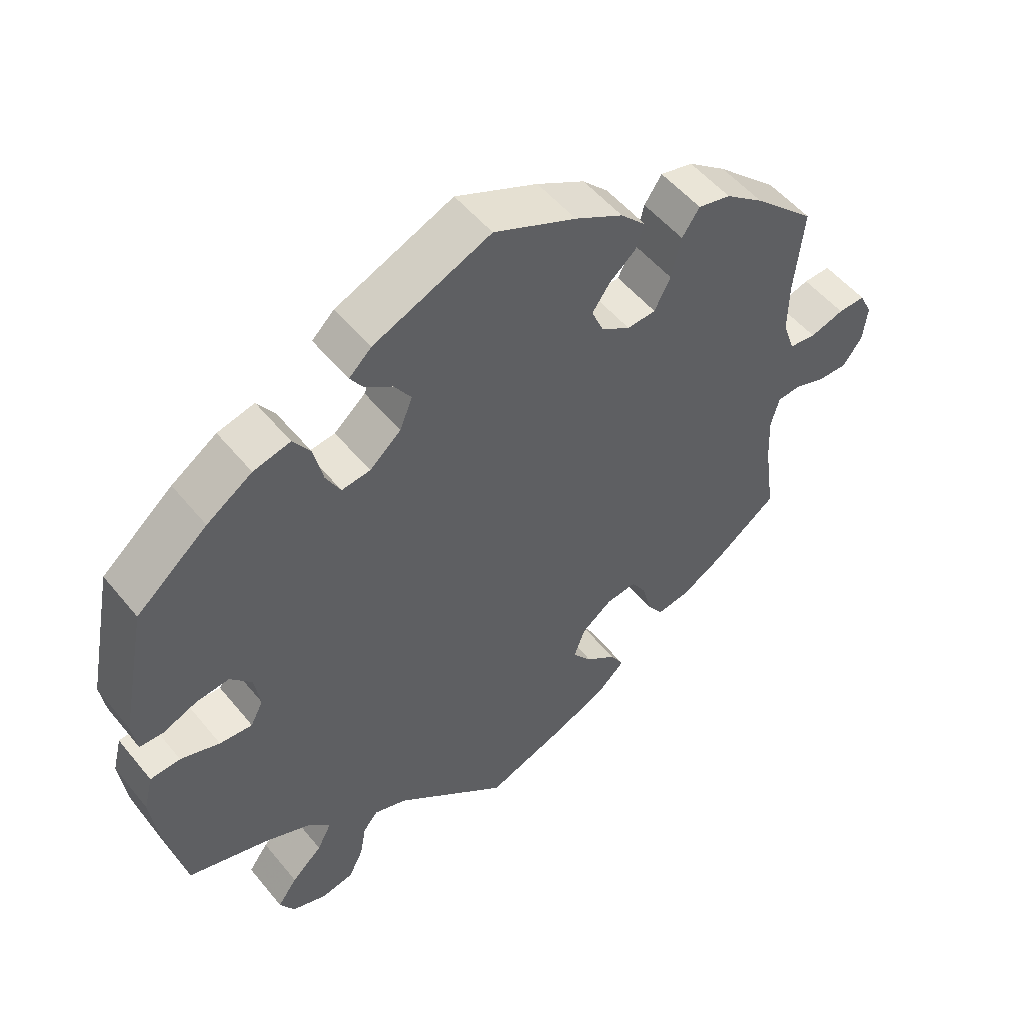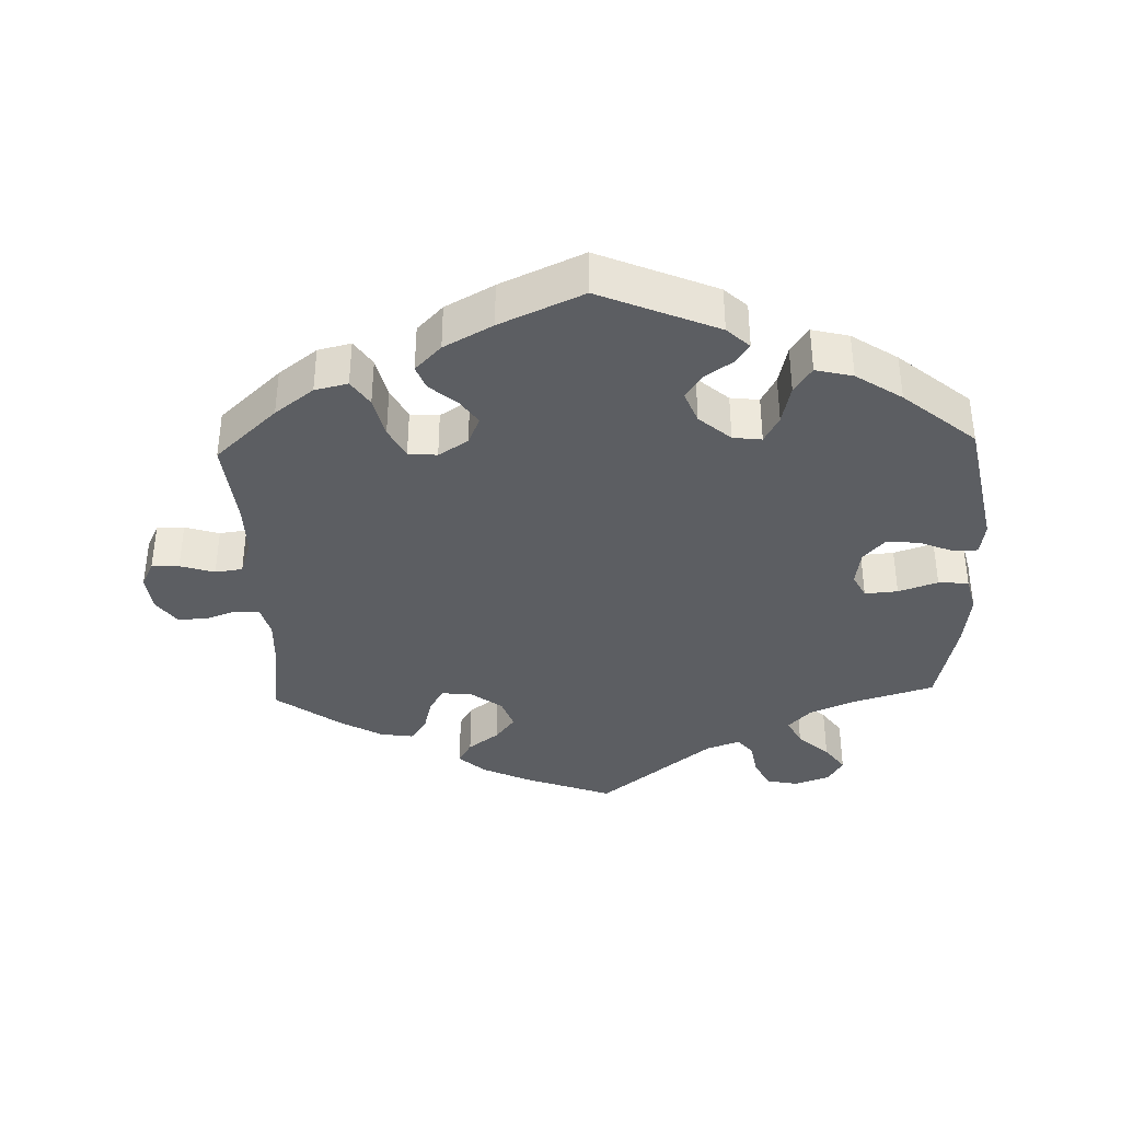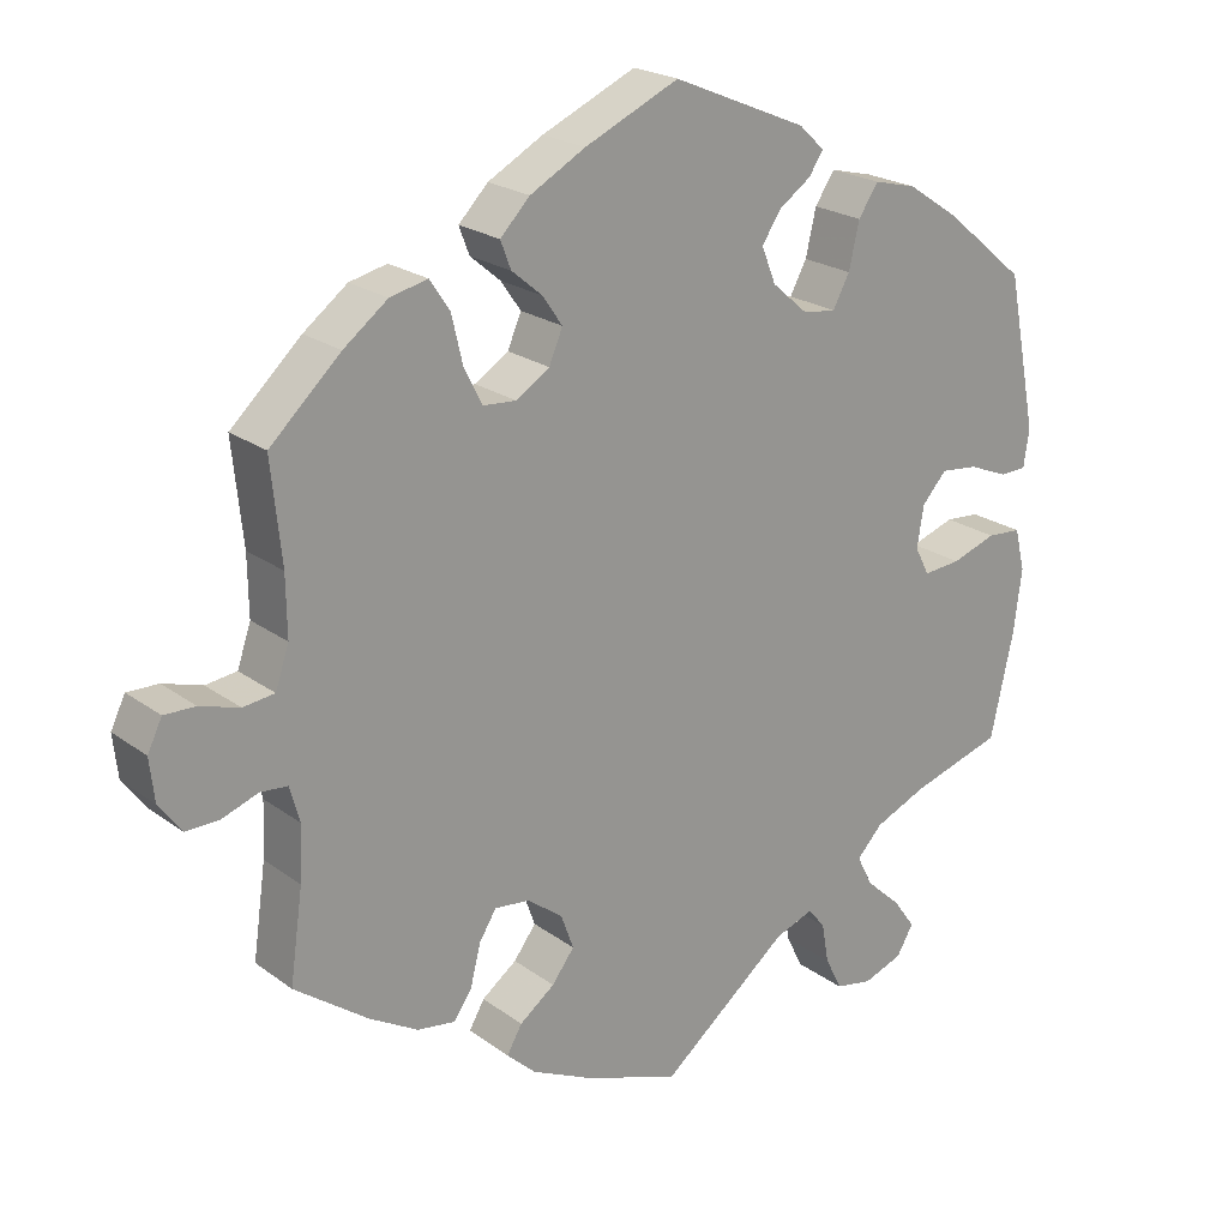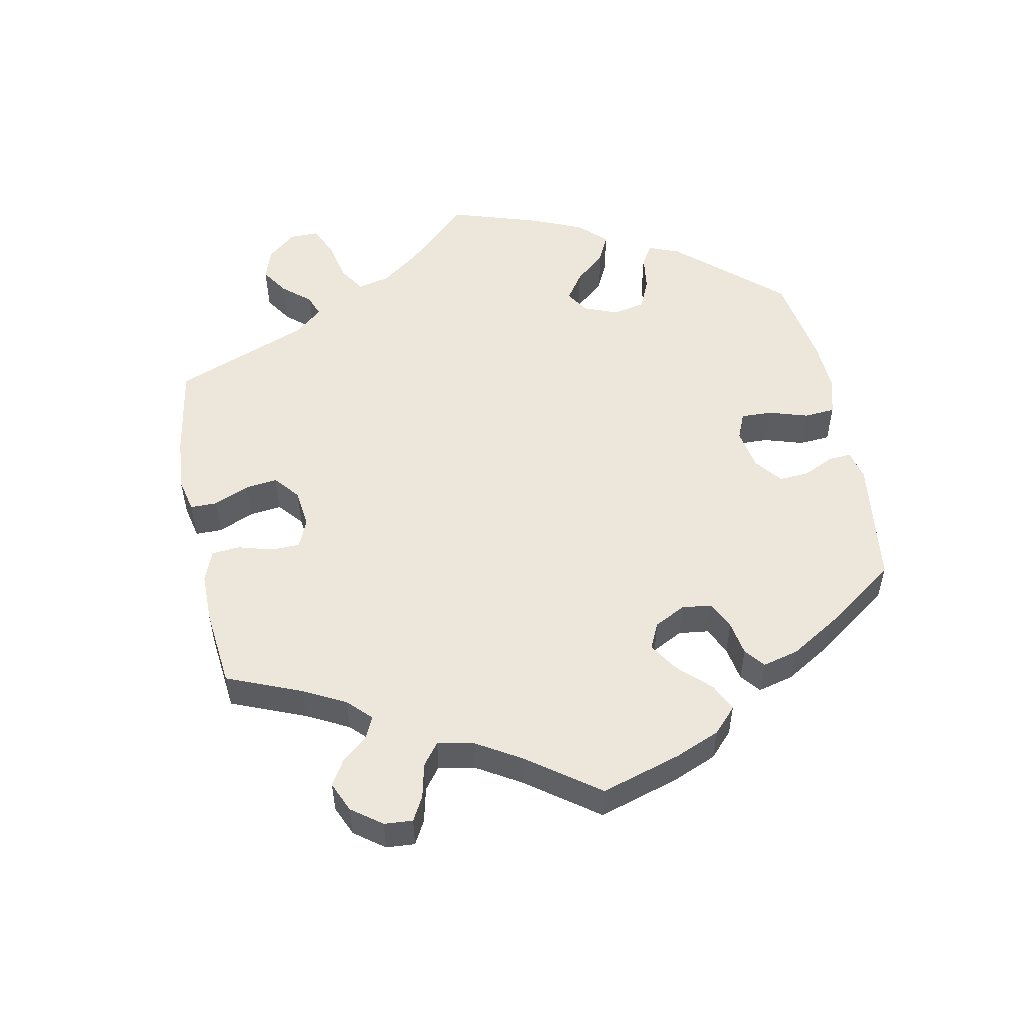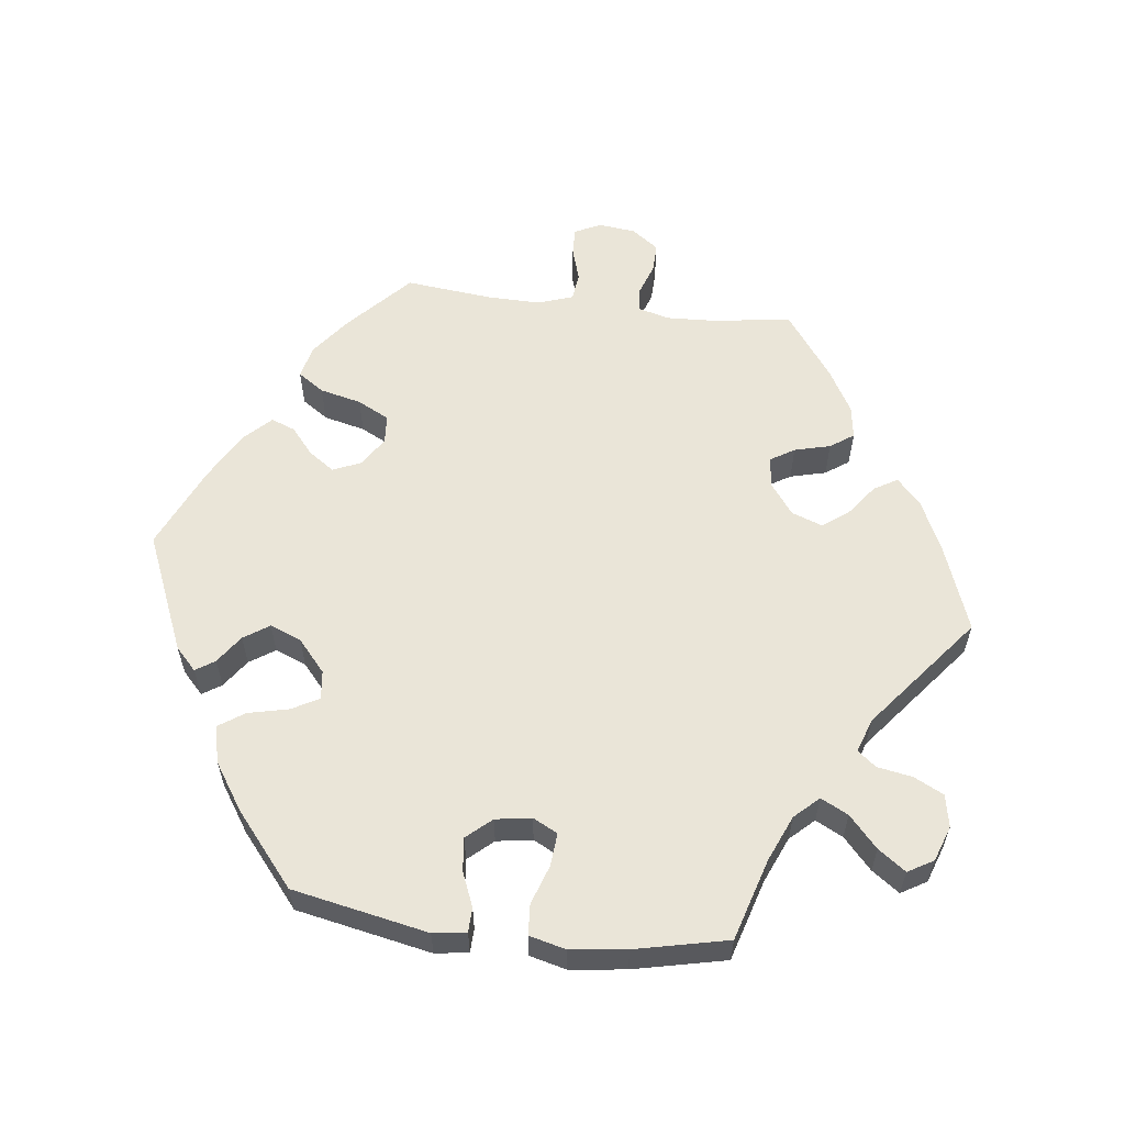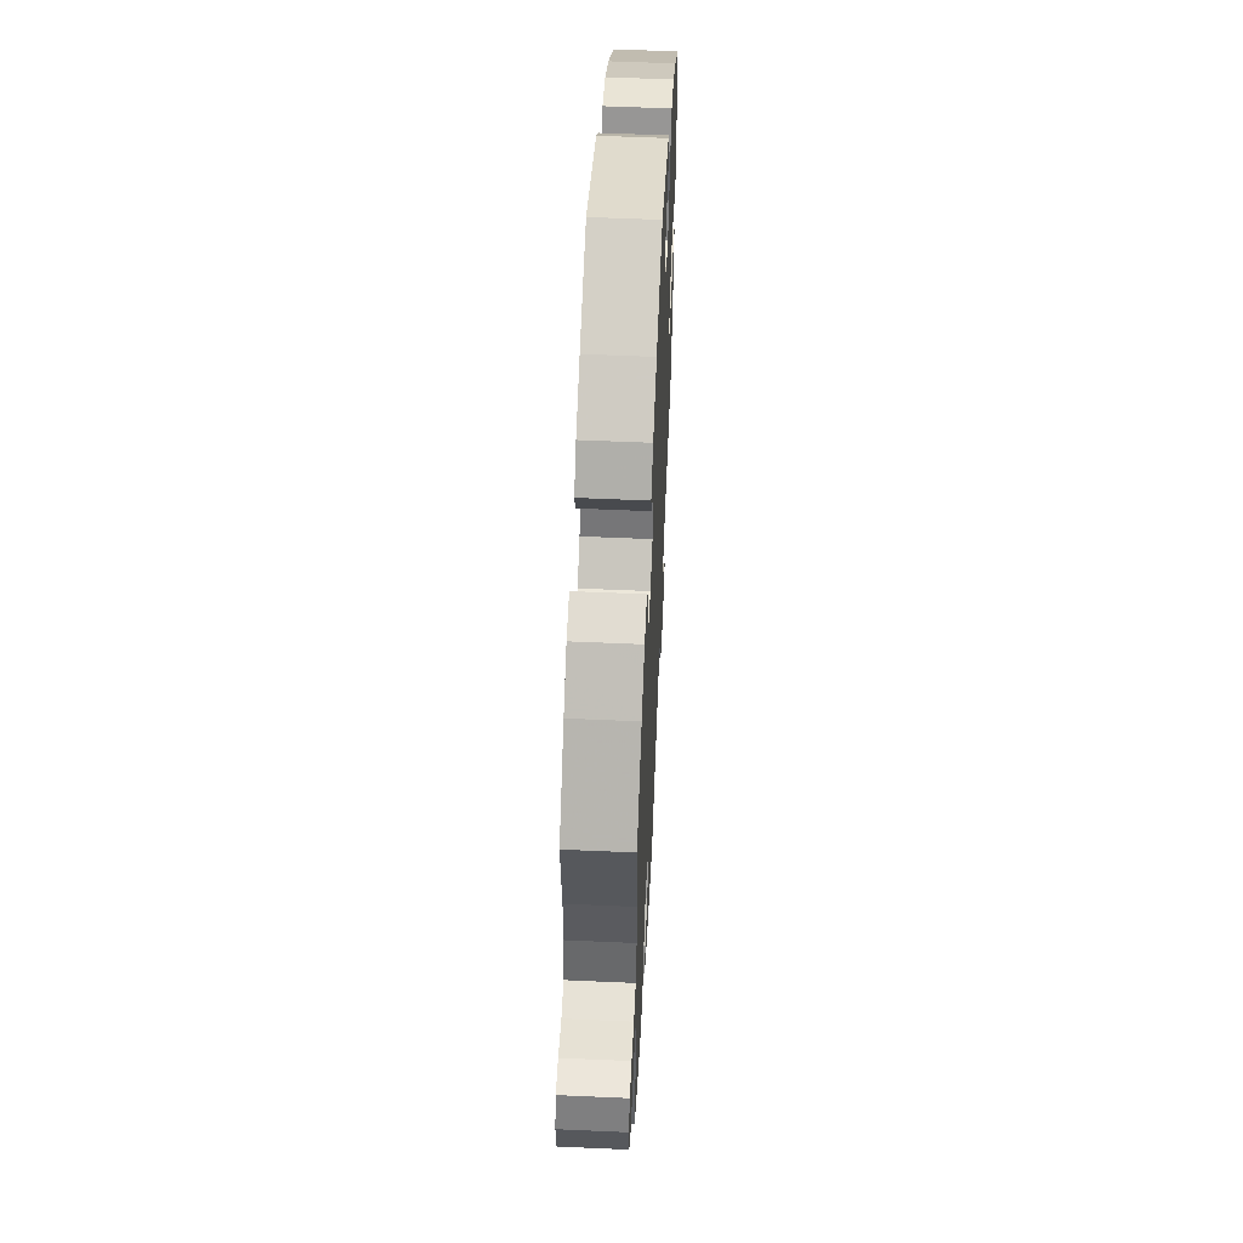
<metadata>
{"format":"obj","ext":"obj","renderer":"f3d","projection":"perspective","resolution":1024,"background":"white","views":[{"elev":52.3,"azim":141.9,"up":"+Z"},{"elev":-37.6,"azim":1.9,"up":"+Y"},{"elev":21.9,"azim":-38.4,"up":"+Z"},{"elev":53.2,"azim":-71.2,"up":"+Y"},{"elev":58.7,"azim":97.0,"up":"+Y"},{"elev":55.9,"azim":-87.3,"up":"+Z"}]}
</metadata>
<code>
v 0.538 0.07 0.097
v 0.531 0.07 0.05
v 0.497 0.07 0.049
v 0.448 0.07 0.069
v 0.401 0.07 0.074
v 0.37 0.07 0.039
v 0.362 0.07 -0.012
v 0.38 0.07 -0.047
v 0.427 0.07 -0.043
v 0.483 0.07 -0.024
v 0.526 0.07 -0.027
v 0.539 0.07 -0.079
v 0.529 0.07 -0.158
v 0.5 0.07 -0.289
v 0.384 0.07 -0.324
v 0.319 0.07 -0.352
v 0.287 0.07 -0.386
v 0.307 0.07 -0.425
v 0.351 0.07 -0.465
v 0.379 0.07 -0.504
v 0.358 0.07 -0.54
v 0.308 0.07 -0.558
v 0.262 0.07 -0.549
v 0.241 0.07 -0.507
v 0.232 0.07 -0.457
v 0.211 0.07 -0.431
v 0.163 0.07 -0.448
v 0.001 0.07 -0.578
v -0.124 0.07 -0.532
v -0.194 0.07 -0.499
v -0.231 0.07 -0.465
v -0.212 0.07 -0.432
v -0.168 0.07 -0.399
v -0.14 0.07 -0.362
v -0.156 0.07 -0.318
v -0.2 0.07 -0.285
v -0.244 0.07 -0.28
v -0.265 0.07 -0.314
v -0.278 0.07 -0.365
v -0.301 0.07 -0.398
v -0.348 0.07 -0.391
v -0.409 0.07 -0.356
v -0.501 0.07 -0.289
v -0.485 0.07 -0.175
v -0.482 0.07 -0.107
v -0.494 0.07 -0.063
v -0.528 0.07 -0.06
v -0.573 0.07 -0.076
v -0.615 0.07 -0.077
v -0.643 0.07 -0.039
v -0.649 0.07 0.014
v -0.631 0.07 0.051
v -0.592 0.07 0.05
v -0.543 0.07 0.035
v -0.504 0.07 0.04
v -0.487 0.07 0.09
v -0.488 0.07 0.164
v -0.501 0.07 0.289
v -0.413 0.07 0.371
v -0.358 0.07 0.413
v -0.311 0.07 0.424
v -0.286 0.07 0.387
v -0.272 0.07 0.328
v -0.249 0.07 0.283
v -0.208 0.07 0.28
v -0.166 0.07 0.307
v -0.149 0.07 0.347
v -0.174 0.07 0.383
v -0.212 0.07 0.415
v -0.225 0.07 0.449
v -0.188 0.07 0.487
v -0.119 0.07 0.525
v -0.001 0.07 0.578
v 0.167 0.07 0.507
v 0.199 0.07 0.477
v 0.181 0.07 0.45
v 0.141 0.07 0.422
v 0.117 0.07 0.386
v 0.135 0.07 0.341
v 0.18 0.07 0.302
v 0.221 0.07 0.297
v 0.242 0.07 0.336
v 0.255 0.07 0.393
v 0.28 0.07 0.43
v 0.333 0.07 0.417
v 0.398 0.07 0.374
v 0.5 0.07 0.289
v 0.538 0 0.097
v 0.531 0 0.05
v 0.497 0 0.049
v 0.448 0 0.069
v 0.401 0 0.074
v 0.37 0 0.039
v 0.362 0 -0.012
v 0.38 0 -0.047
v 0.427 0 -0.043
v 0.483 0 -0.024
v 0.526 0 -0.027
v 0.539 0 -0.079
v 0.529 0 -0.158
v 0.5 0 -0.289
v 0.384 0 -0.324
v 0.319 0 -0.352
v 0.287 0 -0.386
v 0.307 0 -0.425
v 0.351 0 -0.465
v 0.379 0 -0.504
v 0.358 0 -0.54
v 0.308 0 -0.558
v 0.262 0 -0.549
v 0.241 0 -0.507
v 0.232 0 -0.457
v 0.211 0 -0.431
v 0.163 0 -0.448
v 0.001 0 -0.578
v -0.124 0 -0.532
v -0.194 0 -0.499
v -0.231 0 -0.465
v -0.212 0 -0.432
v -0.168 0 -0.399
v -0.14 0 -0.362
v -0.156 0 -0.318
v -0.2 0 -0.285
v -0.244 0 -0.28
v -0.265 0 -0.314
v -0.278 0 -0.365
v -0.301 0 -0.398
v -0.348 0 -0.391
v -0.409 0 -0.356
v -0.501 0 -0.289
v -0.485 0 -0.175
v -0.482 0 -0.107
v -0.494 0 -0.063
v -0.528 0 -0.06
v -0.573 0 -0.076
v -0.615 0 -0.077
v -0.643 0 -0.039
v -0.649 0 0.014
v -0.631 0 0.051
v -0.592 0 0.05
v -0.543 0 0.035
v -0.504 0 0.04
v -0.487 0 0.09
v -0.488 0 0.164
v -0.501 0 0.289
v -0.413 0 0.371
v -0.358 0 0.413
v -0.311 0 0.424
v -0.286 0 0.387
v -0.272 0 0.328
v -0.249 0 0.283
v -0.208 0 0.28
v -0.166 0 0.307
v -0.149 0 0.347
v -0.174 0 0.383
v -0.212 0 0.415
v -0.225 0 0.449
v -0.188 0 0.487
v -0.119 0 0.525
v -0.001 0 0.578
v 0.167 0 0.507
v 0.199 0 0.477
v 0.181 0 0.45
v 0.141 0 0.422
v 0.117 0 0.386
v 0.135 0 0.341
v 0.18 0 0.302
v 0.221 0 0.297
v 0.242 0 0.336
v 0.255 0 0.393
v 0.28 0 0.43
v 0.333 0 0.417
v 0.398 0 0.374
v 0.5 0 0.289
f 82 83 84 85
f 81 82 85 86
f 74 75 76 77
f 74 77 78
f 73 74 78
f 72 73 78 79
f 68 69 70 71
f 67 68 71 72
f 60 61 62 63
f 60 63 64
f 57 58 59 60
f 56 57 60 64
f 55 56 64 65
f 51 52 53 54
f 51 54 55
f 50 51 55
f 47 48 49 50
f 46 47 50 55
f 45 46 55 65
f 41 42 43 44
f 38 39 40 41
f 37 38 41 44
f 36 37 44 45
f 30 31 32 33
f 30 33 34
f 27 28 29 30
f 26 27 30 34
f 22 23 24 25
f 20 21 22 25
f 18 19 20 25
f 17 18 25 26
f 16 17 26 34
f 12 13 14 15
f 9 10 11 12
f 8 9 12 15
f 7 8 15 16
f 1 2 3 4
f 1 4 5
f 81 86 87 1
f 67 72 79 80
f 66 67 80
f 36 45 65 66
f 35 36 66 80
f 7 16 34 35
f 6 7 35 80
f 5 6 80 81
f 1 5 81
f 172 171 170 169
f 173 172 169 168
f 164 163 162 161
f 165 164 161
f 165 161 160
f 166 165 160 159
f 158 157 156 155
f 159 158 155 154
f 150 149 148 147
f 151 150 147
f 147 146 145 144
f 151 147 144 143
f 152 151 143 142
f 141 140 139 138
f 142 141 138
f 142 138 137
f 137 136 135 134
f 142 137 134 133
f 152 142 133 132
f 131 130 129 128
f 128 127 126 125
f 131 128 125 124
f 132 131 124 123
f 120 119 118 117
f 121 120 117
f 117 116 115 114
f 121 117 114 113
f 112 111 110 109
f 112 109 108 107
f 112 107 106 105
f 113 112 105 104
f 121 113 104 103
f 102 101 100 99
f 99 98 97 96
f 102 99 96 95
f 103 102 95 94
f 91 90 89 88
f 92 91 88
f 88 174 173 168
f 167 166 159 154
f 167 154 153
f 153 152 132 123
f 167 153 123 122
f 122 121 103 94
f 167 122 94 93
f 168 167 93 92
f 168 92 88
f 1 88 89 2
f 2 89 90 3
f 3 90 91 4
f 4 91 92 5
f 5 92 93 6
f 6 93 94 7
f 7 94 95 8
f 8 95 96 9
f 9 96 97 10
f 10 97 98 11
f 11 98 99 12
f 12 99 100 13
f 13 100 101 14
f 14 101 102 15
f 15 102 103 16
f 16 103 104 17
f 17 104 105 18
f 18 105 106 19
f 19 106 107 20
f 20 107 108 21
f 21 108 109 22
f 22 109 110 23
f 23 110 111 24
f 24 111 112 25
f 25 112 113 26
f 26 113 114 27
f 27 114 115 28
f 28 115 116 29
f 29 116 117 30
f 30 117 118 31
f 31 118 119 32
f 32 119 120 33
f 33 120 121 34
f 34 121 122 35
f 35 122 123 36
f 36 123 124 37
f 37 124 125 38
f 38 125 126 39
f 39 126 127 40
f 40 127 128 41
f 41 128 129 42
f 42 129 130 43
f 43 130 131 44
f 44 131 132 45
f 45 132 133 46
f 46 133 134 47
f 47 134 135 48
f 48 135 136 49
f 49 136 137 50
f 50 137 138 51
f 51 138 139 52
f 52 139 140 53
f 53 140 141 54
f 54 141 142 55
f 55 142 143 56
f 56 143 144 57
f 57 144 145 58
f 58 145 146 59
f 59 146 147 60
f 60 147 148 61
f 61 148 149 62
f 62 149 150 63
f 63 150 151 64
f 64 151 152 65
f 65 152 153 66
f 66 153 154 67
f 67 154 155 68
f 68 155 156 69
f 69 156 157 70
f 70 157 158 71
f 71 158 159 72
f 72 159 160 73
f 73 160 161 74
f 74 161 162 75
f 75 162 163 76
f 76 163 164 77
f 77 164 165 78
f 78 165 166 79
f 79 166 167 80
f 80 167 168 81
f 81 168 169 82
f 82 169 170 83
f 83 170 171 84
f 84 171 172 85
f 85 172 173 86
f 86 173 174 87
f 87 174 88 1

</code>
